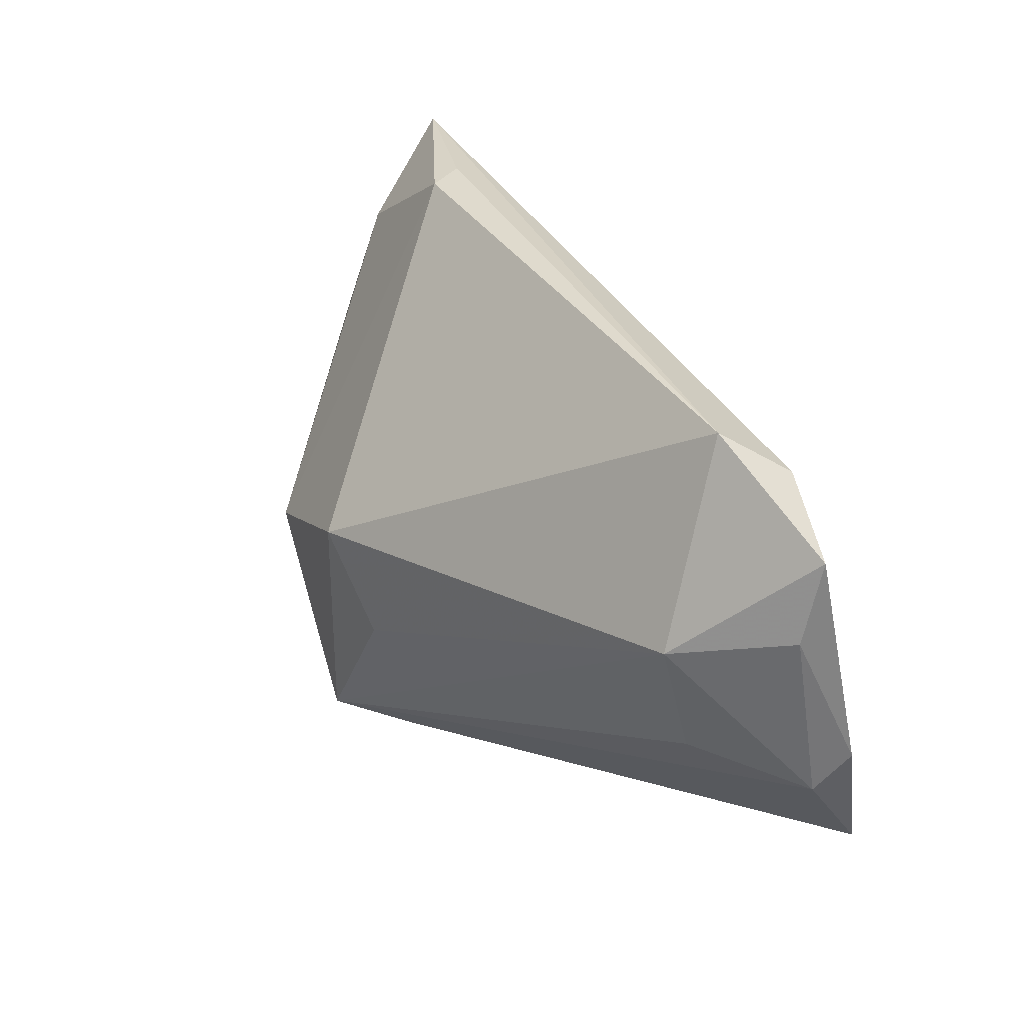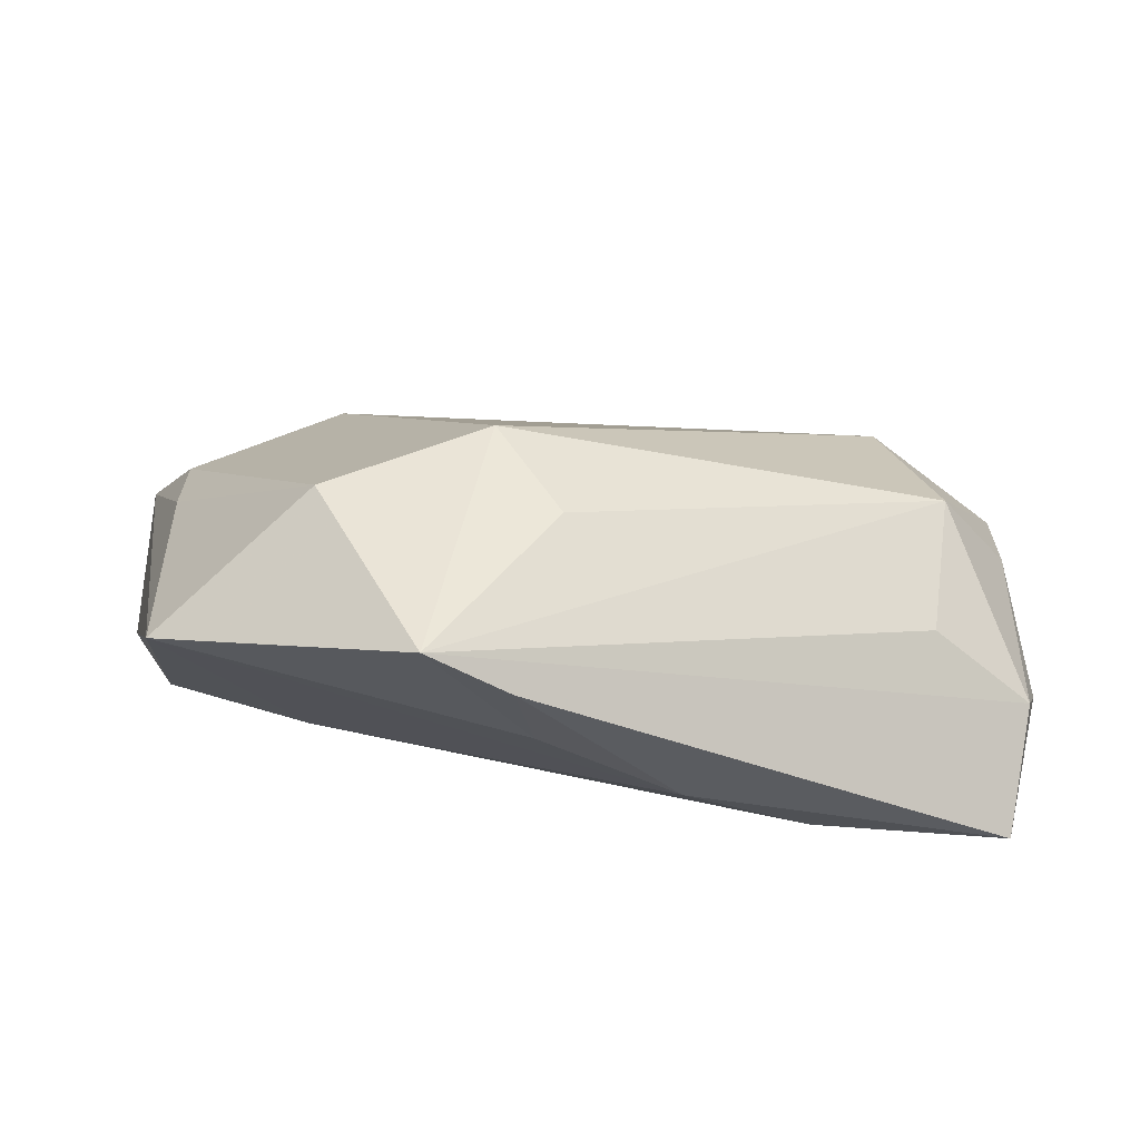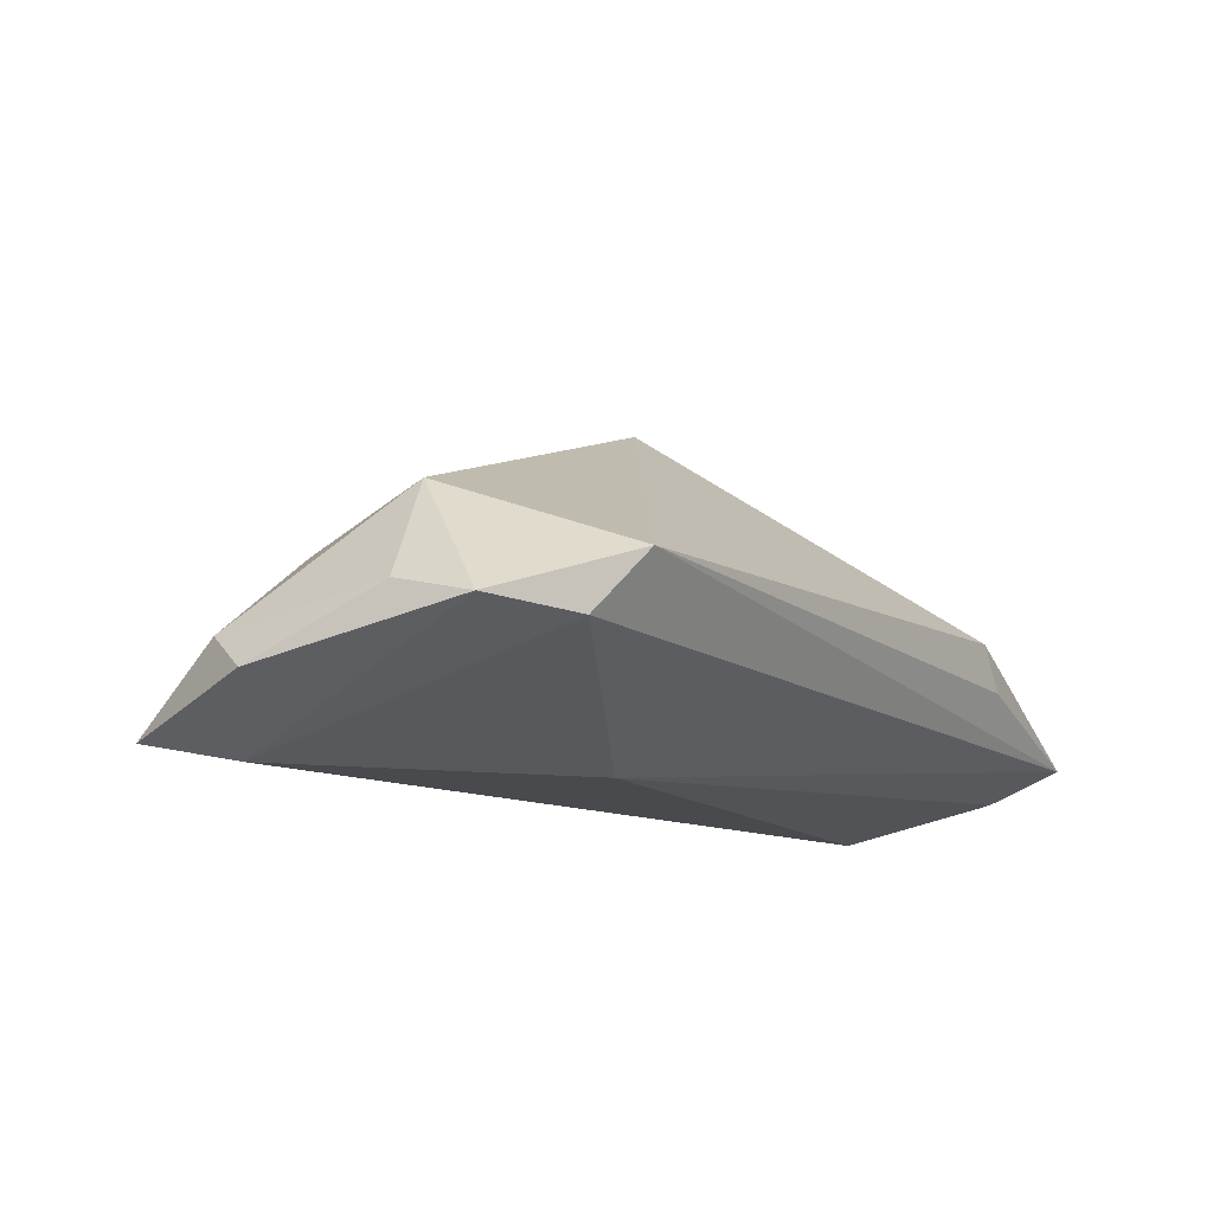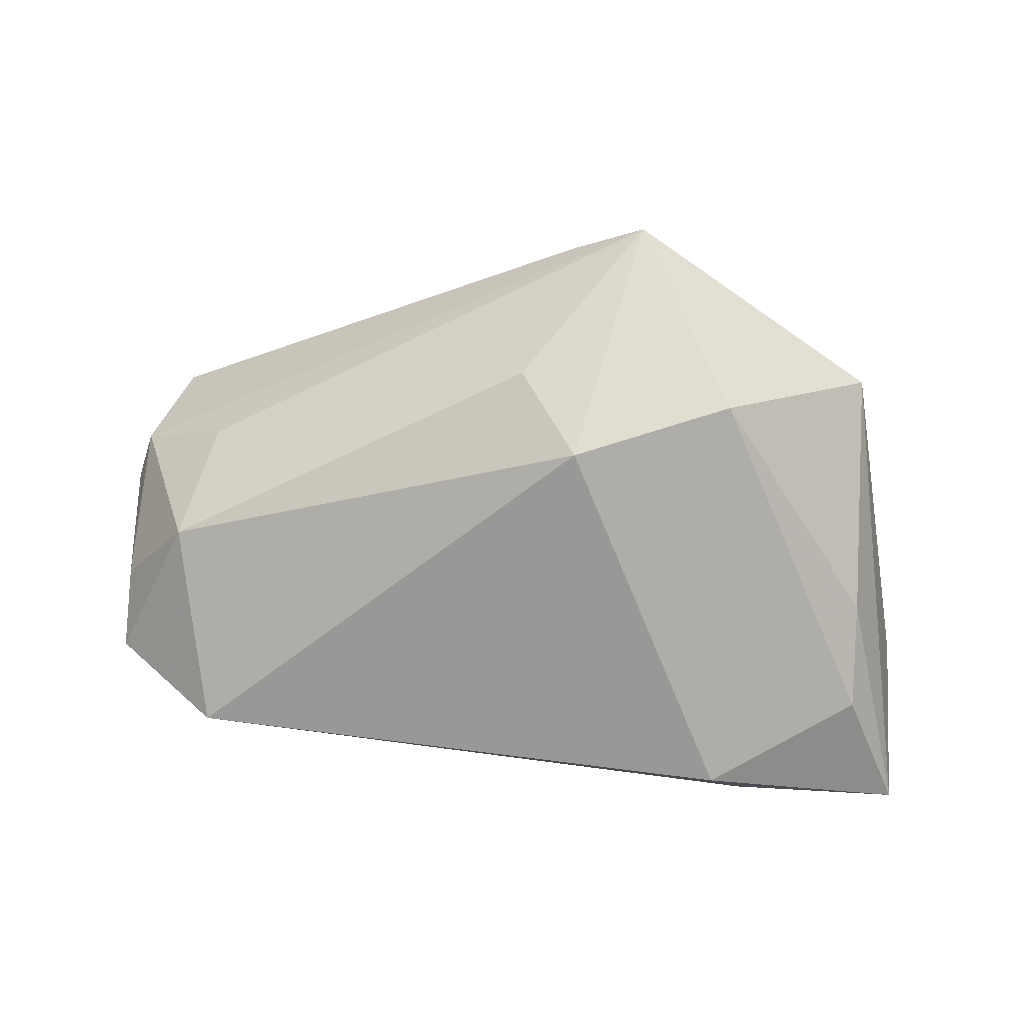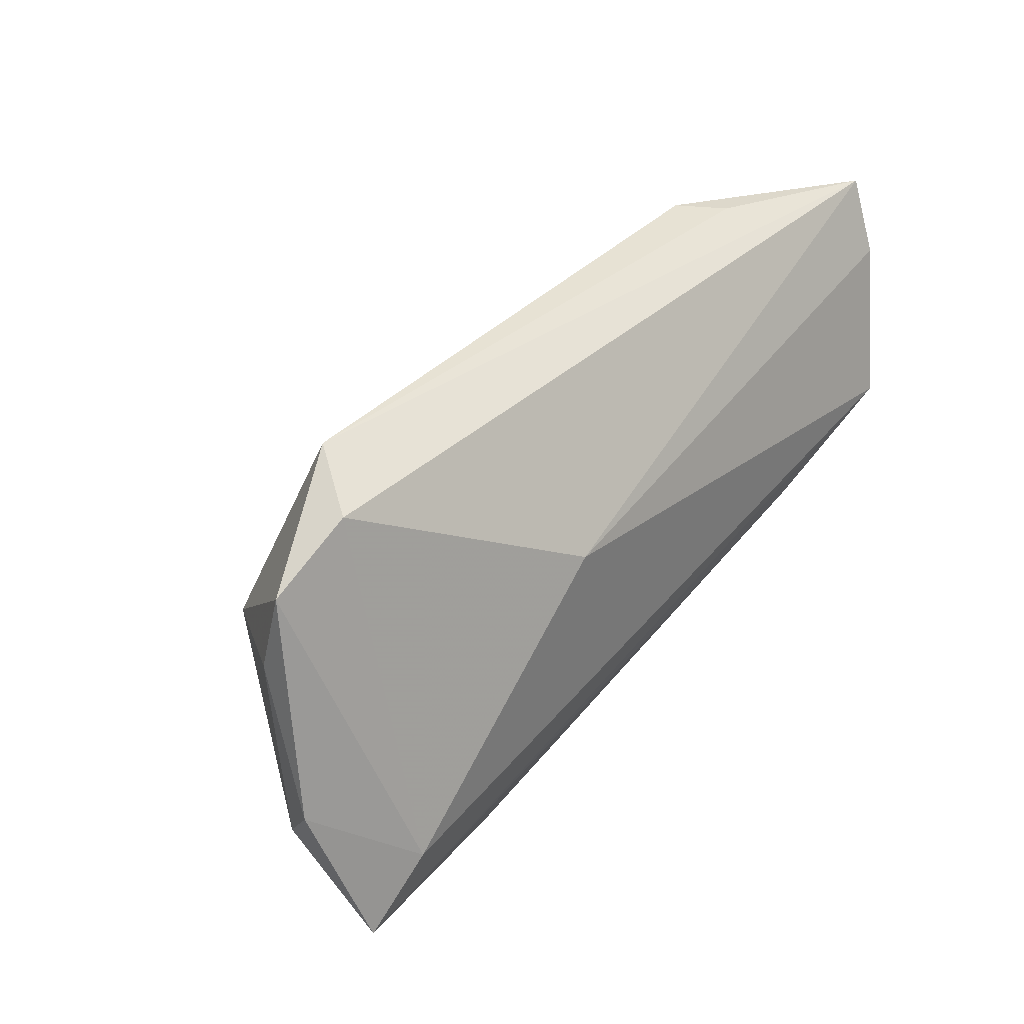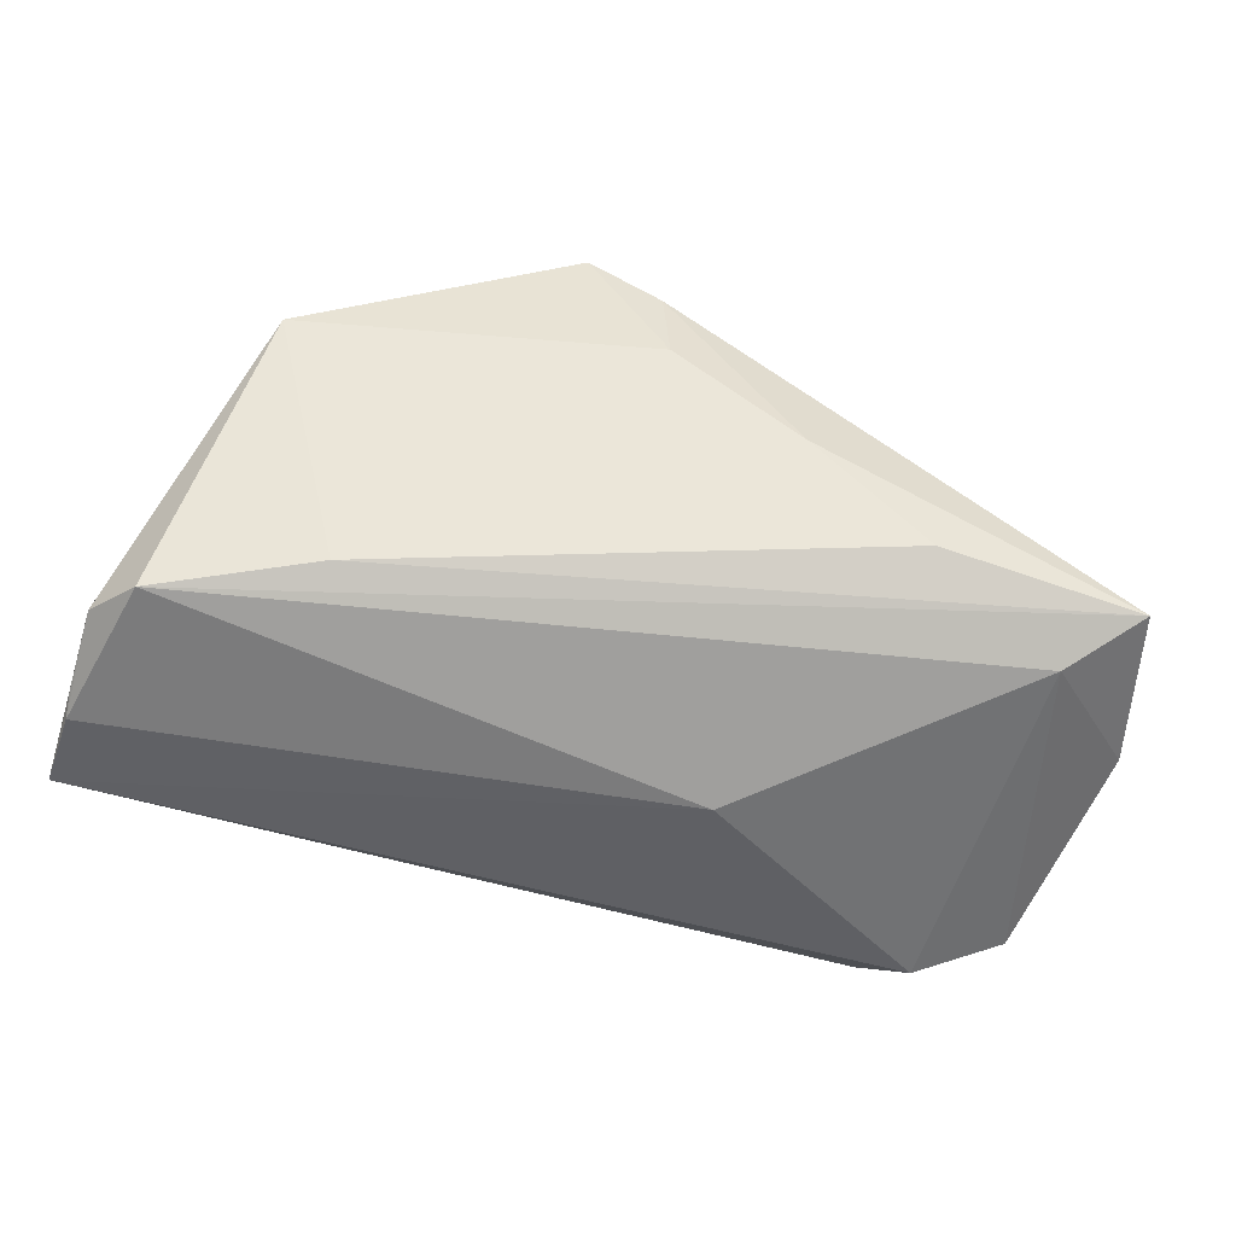
<metadata>
{"format":"obj","ext":"obj","renderer":"f3d","projection":"perspective","resolution":1024,"background":"white","views":[{"elev":32.5,"azim":63.4,"up":"+Y"},{"elev":-47.5,"azim":1.1,"up":"+Y"},{"elev":-13.2,"azim":123.1,"up":"+Z"},{"elev":72.7,"azim":-175.3,"up":"+Z"},{"elev":33.1,"azim":129.7,"up":"+Y"},{"elev":-71.3,"azim":-17.8,"up":"+Z"}]}
</metadata>
<code>
v 0.05804 -0.0125 -0.008424
v -0.0455 -0.02127 0.01322
v -0.05046 0.003777 -0.01949
v -0.02597 -0.01081 0.02664
v 0.05715 0.01993 -0.007709
v 0.01673 0.009506 -0.01949
v -0.003402 -0.03606 0.0183
v -0.02833 0.0345 0.0008215
v 0.04744 0.02639 -0.009042
v 0.04279 0.03103 -0.001703
v 0.05737 0.009707 -0.005064
v -0.04681 0.009723 0.006777
v 0.001977 -0.01423 0.02495
v -0.05495 0.01951 -0.01485
v 0.03059 -0.02566 -0.0151
v -0.05513 0.009452 -0.01564
v -0.05513 0.0324 -0.01121
v -0.05454 0.02294 -0.01495
v -0.005848 -0.002098 0.02782
v -0.03259 0.03411 -0.004587
v 0.05481 -0.02593 -0.01781
v 0.05967 -0.007546 -0.01249
v -0.0314 -0.005013 -0.01805
v 0.01511 -0.0302 -0.004475
v 0.04594 -0.01039 0.002152
v 0.04861 0.006832 0.007664
v -0.007985 -0.02003 0.02621
v 0.04742 -0.01751 -0.01949
v -0.04739 0.02241 0.001578
v -0.01295 -0.03654 0.02529
v -0.001559 -0.03277 0.008052
f 17 10 9
f 5 9 10
f 8 19 10
f 17 2 12
f 30 19 4
f 4 2 30
f 4 12 2
f 19 8 4
f 3 18 6
f 17 9 6
f 6 18 17
f 10 19 26
f 26 5 10
f 19 13 26
f 26 13 30
f 9 5 28
f 28 6 9
f 22 21 28
f 28 5 22
f 28 21 3
f 3 6 28
f 3 2 16
f 16 18 3
f 16 2 17
f 20 10 17
f 17 8 20
f 20 8 10
f 27 19 30
f 30 13 27
f 27 13 19
f 29 4 8
f 12 4 29
f 29 8 17
f 17 12 29
f 30 2 31
f 2 24 31
f 7 21 30
f 7 24 21
f 30 31 7
f 7 31 24
f 21 24 15
f 22 5 11
f 5 26 11
f 25 26 30
f 17 18 14
f 14 16 17
f 18 16 14
f 3 21 23
f 21 15 23
f 23 15 24
f 23 2 3
f 23 24 2
f 22 11 1
f 1 11 26
f 26 25 1
f 1 21 22
f 30 21 1
f 1 25 30

</code>
